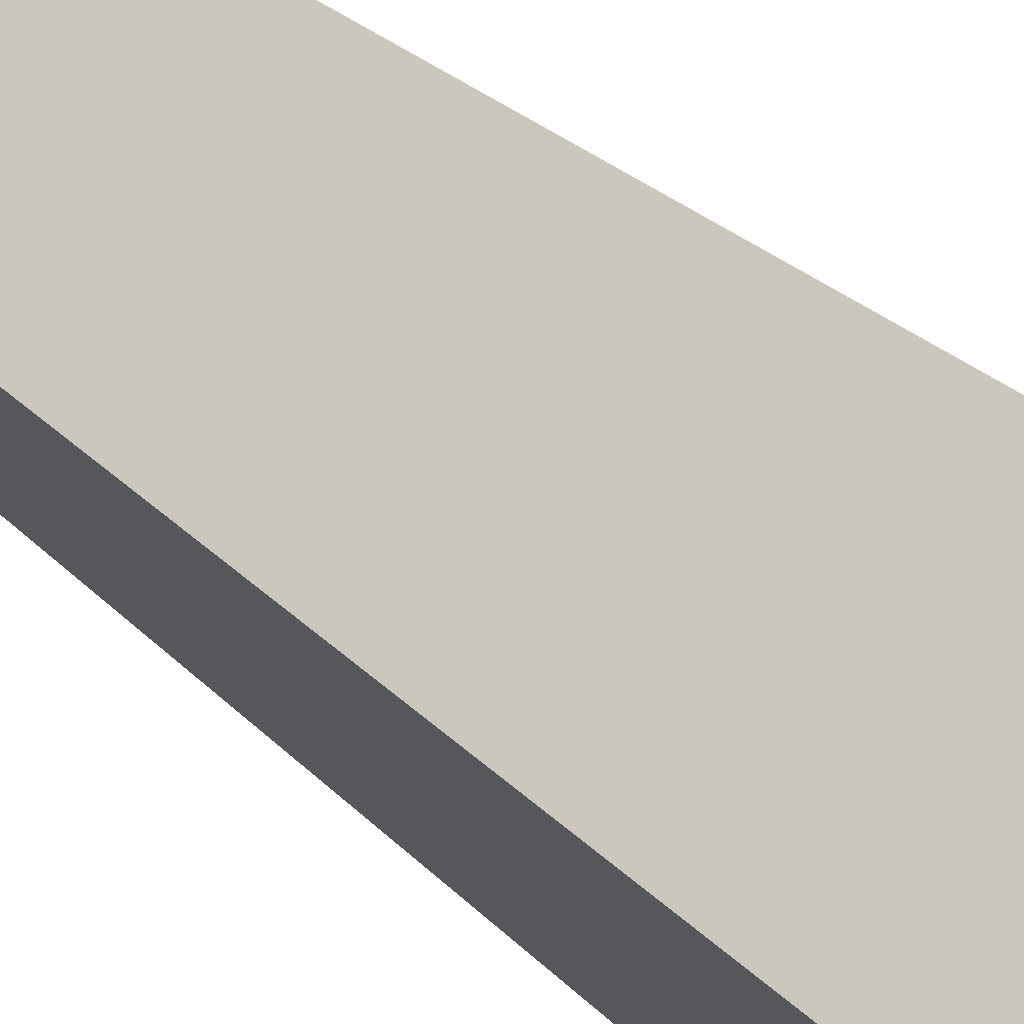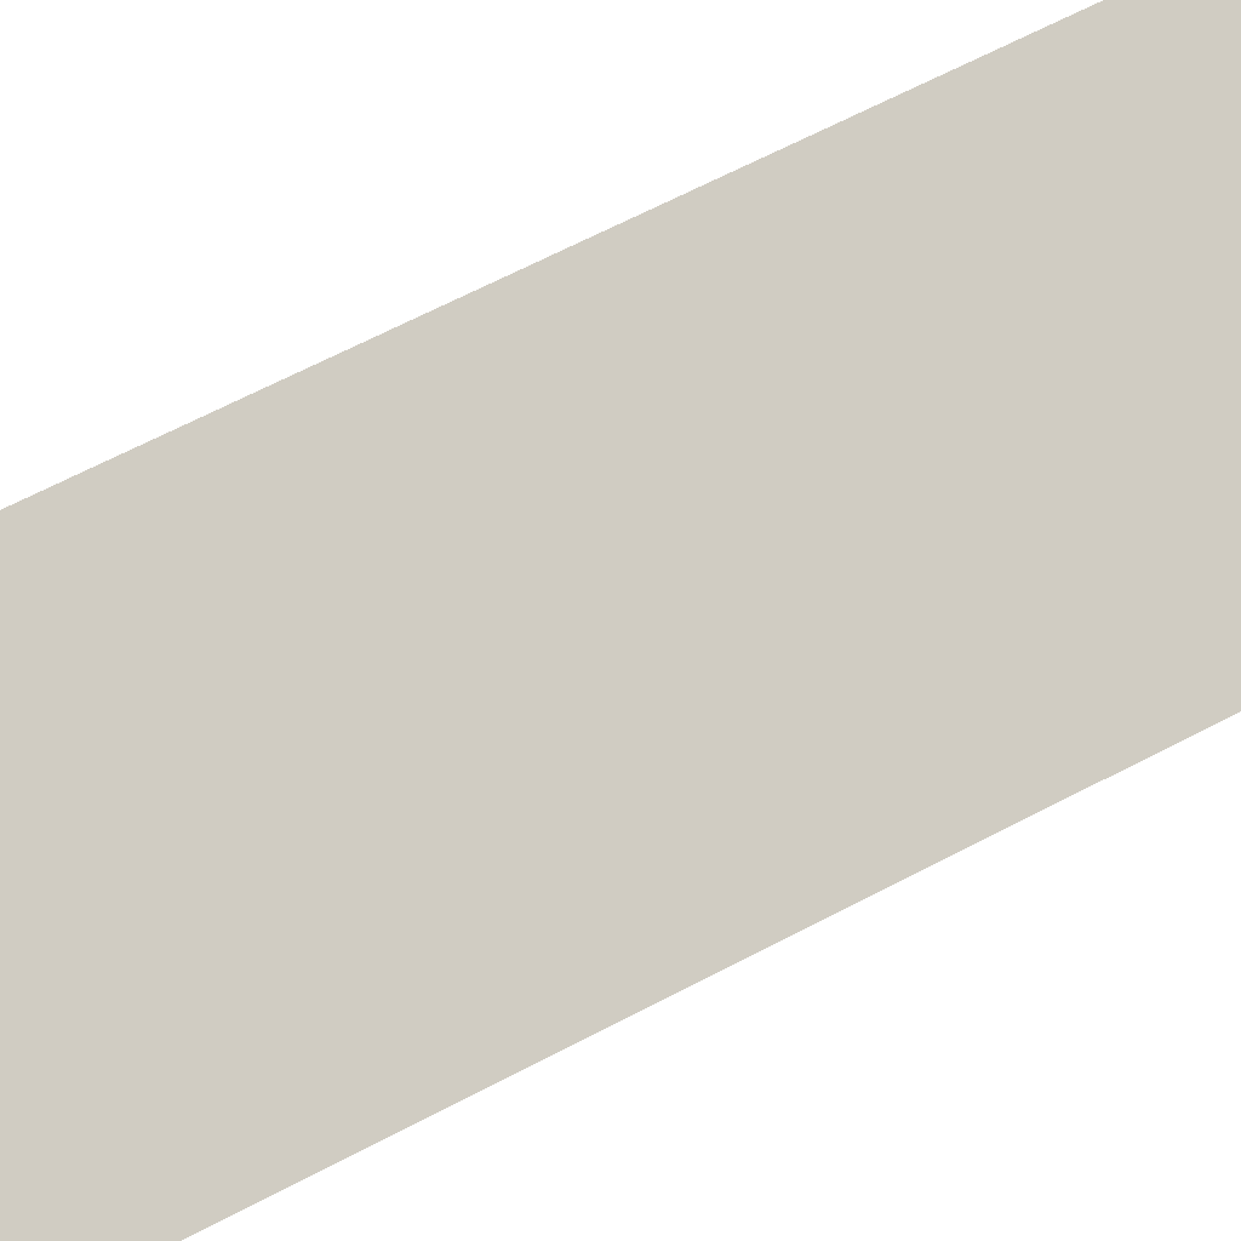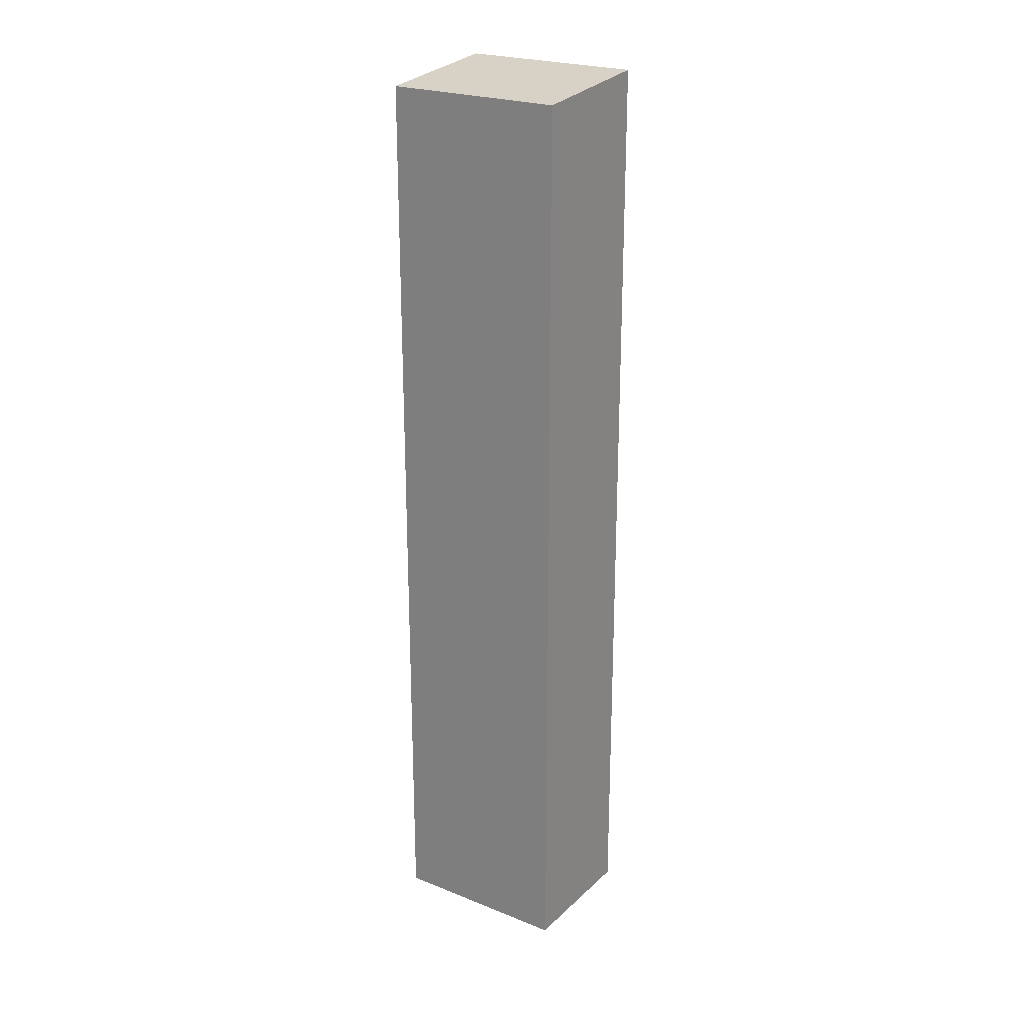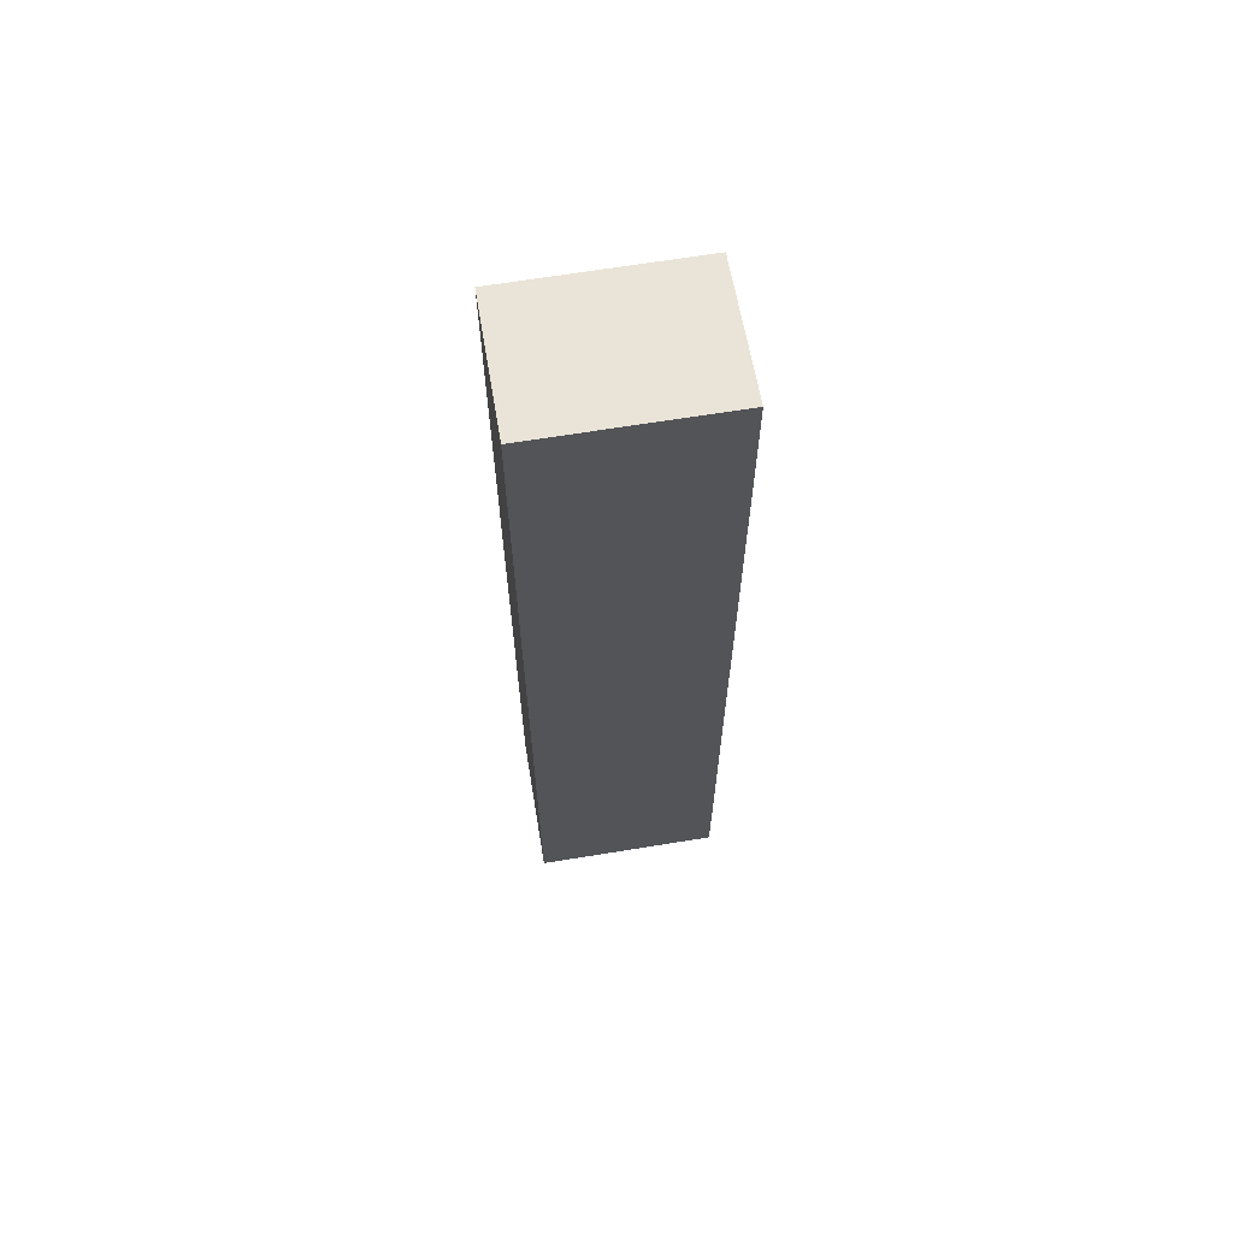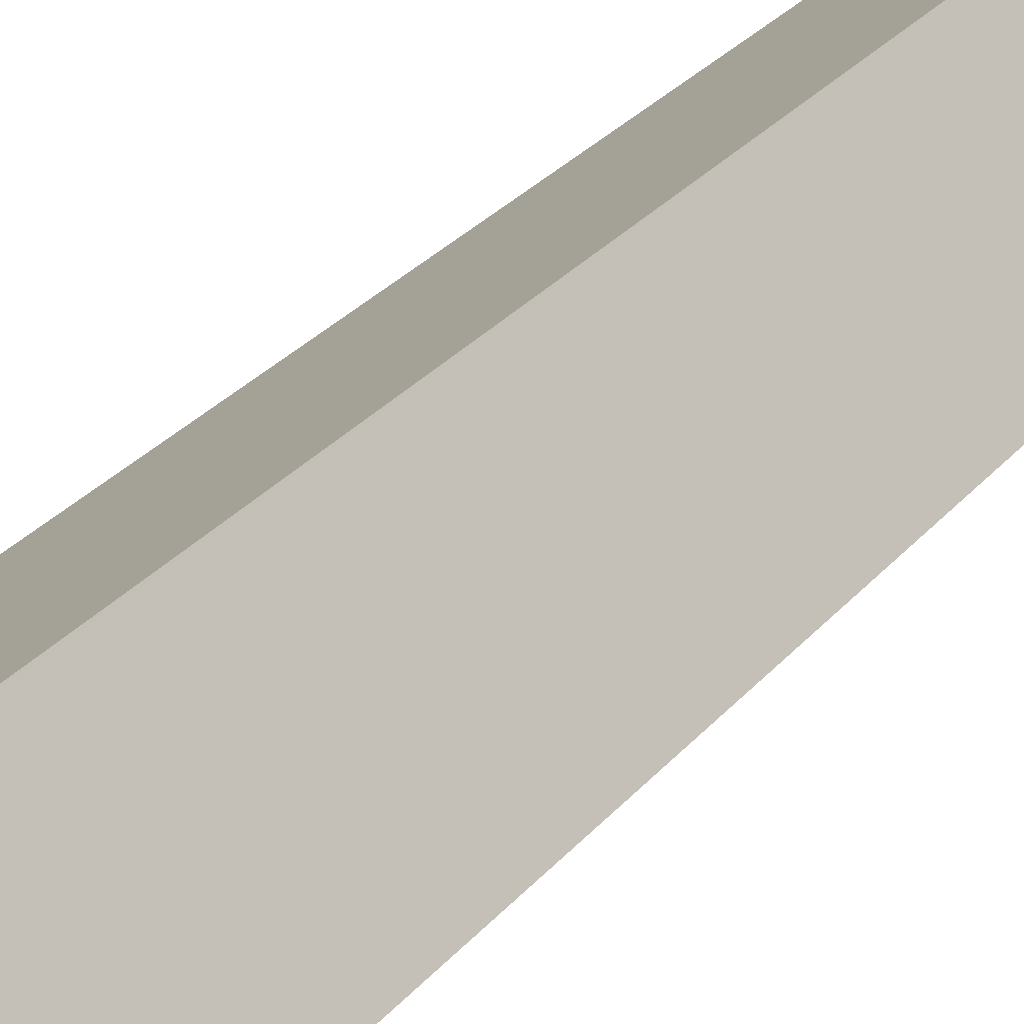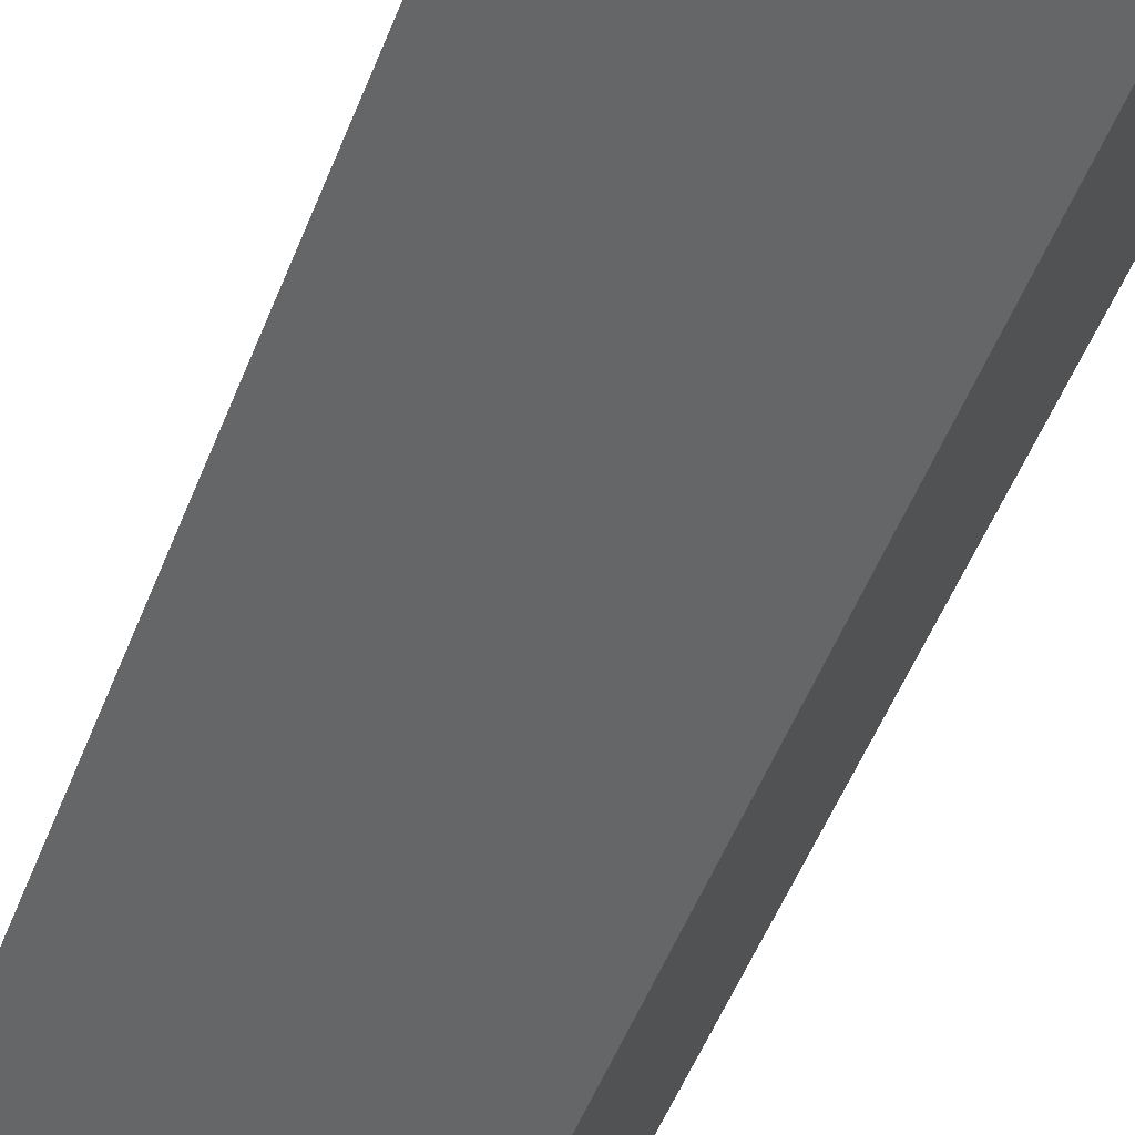
<metadata>
{"format":"obj","ext":"obj","renderer":"f3d","projection":"perspective","resolution":1024,"background":"white","views":[{"elev":19.4,"azim":154.3,"up":"+Z"},{"elev":54.7,"azim":59.5,"up":"+Z"},{"elev":23.4,"azim":-114.9,"up":"+Y"},{"elev":65.8,"azim":21.8,"up":"+Y"},{"elev":24.1,"azim":-152.4,"up":"+Z"},{"elev":-44.3,"azim":-18.8,"up":"+Z"}]}
</metadata>
<code>
v  0 20.61 1.262e-15
v  5.026 20.91 0.478
v  3.467 20.61 -2.099
v  5.048 20.91 0.514
v  1.56 20.91 2.577
v  1.579 20.91 2.609
v  1.579 -1.598e-16 2.609
v  5.048 -3.147e-17 0.514
v  3.467 1.285e-16 -2.099
v  5.026 -2.927e-17 0.478
v  0 0 0
v  1.56 -1.578e-16 2.577
g defaultobject
f 1 2 3
f 2 1 4
f 4 1 5
f 4 5 6
f 7 4 6
f 4 7 8
f 8 2 4
f 2 8 3
f 3 8 9
f 9 8 10
f 9 1 3
f 1 9 11
f 5 7 6
f 7 5 1
f 7 1 12
f 12 1 11
f 10 11 9
f 11 10 8
f 11 8 12
f 12 8 7

</code>
